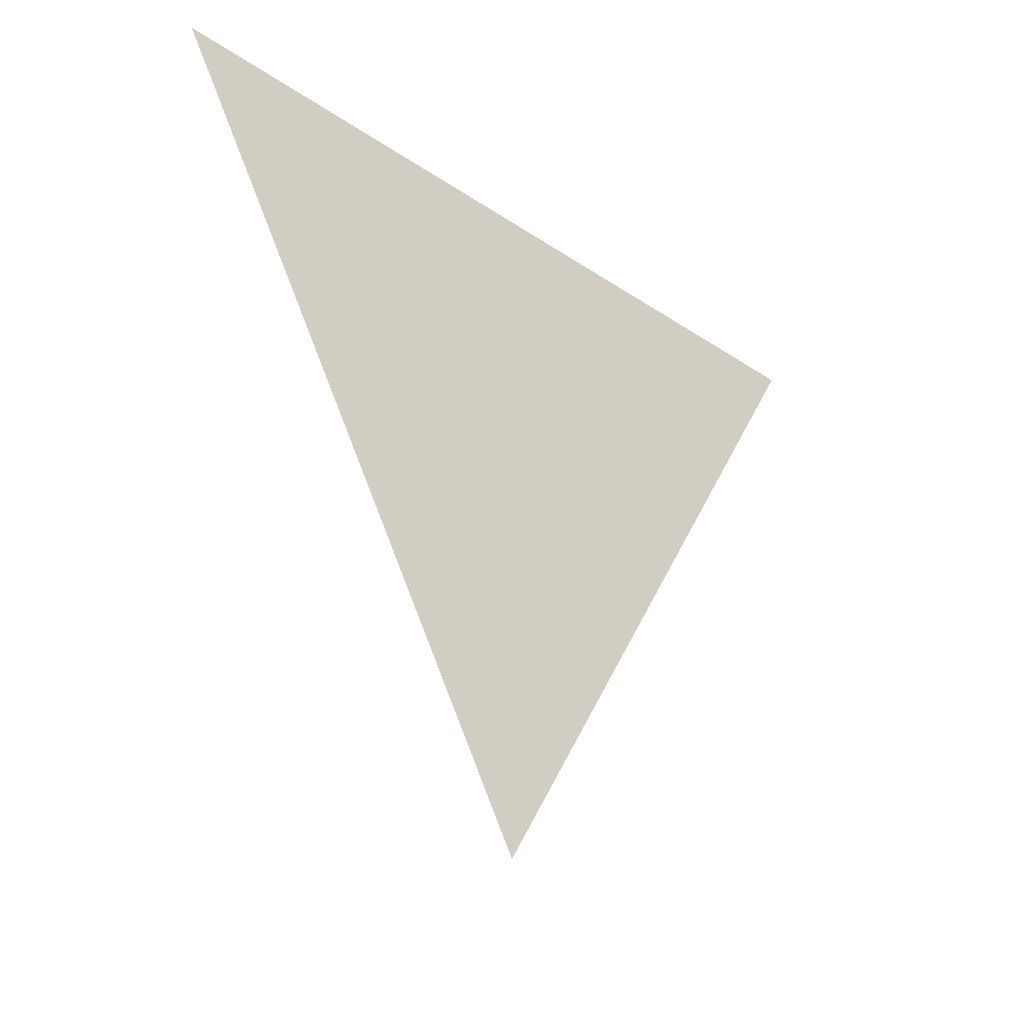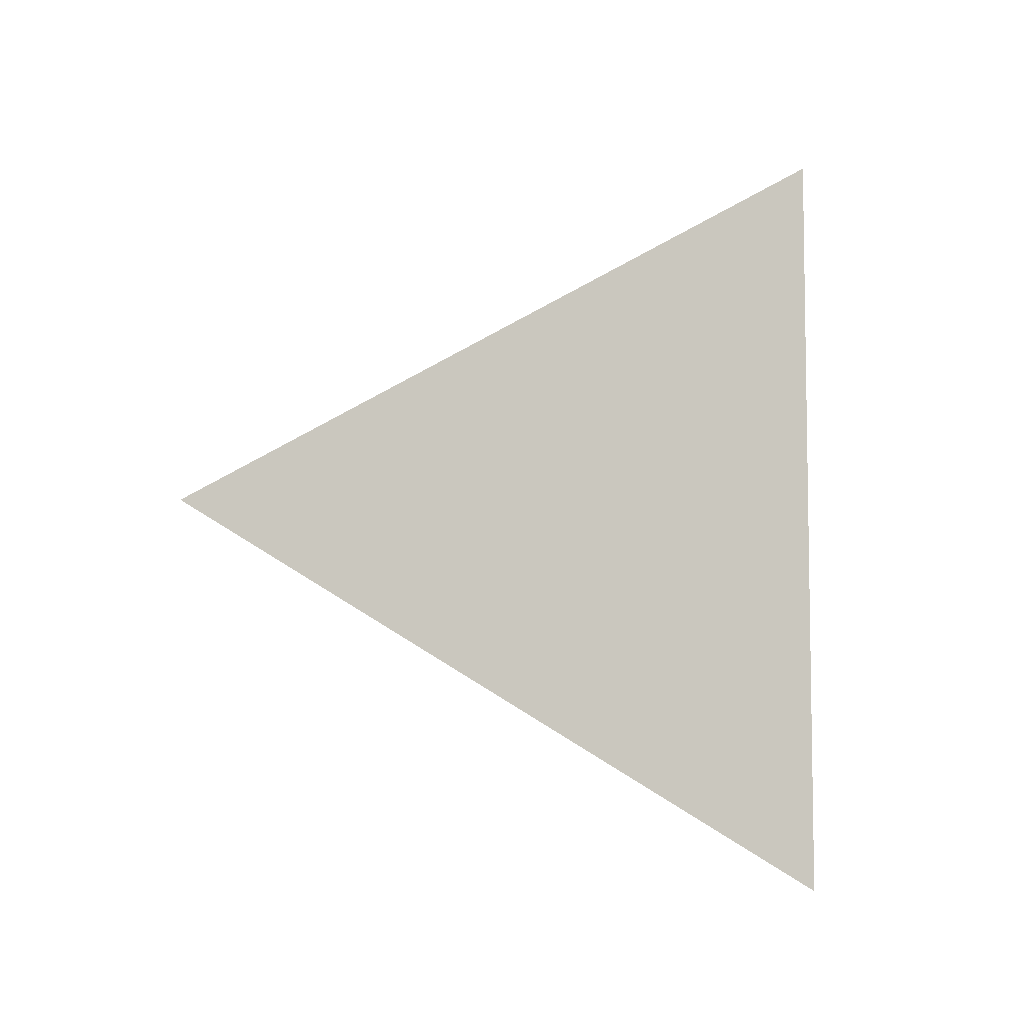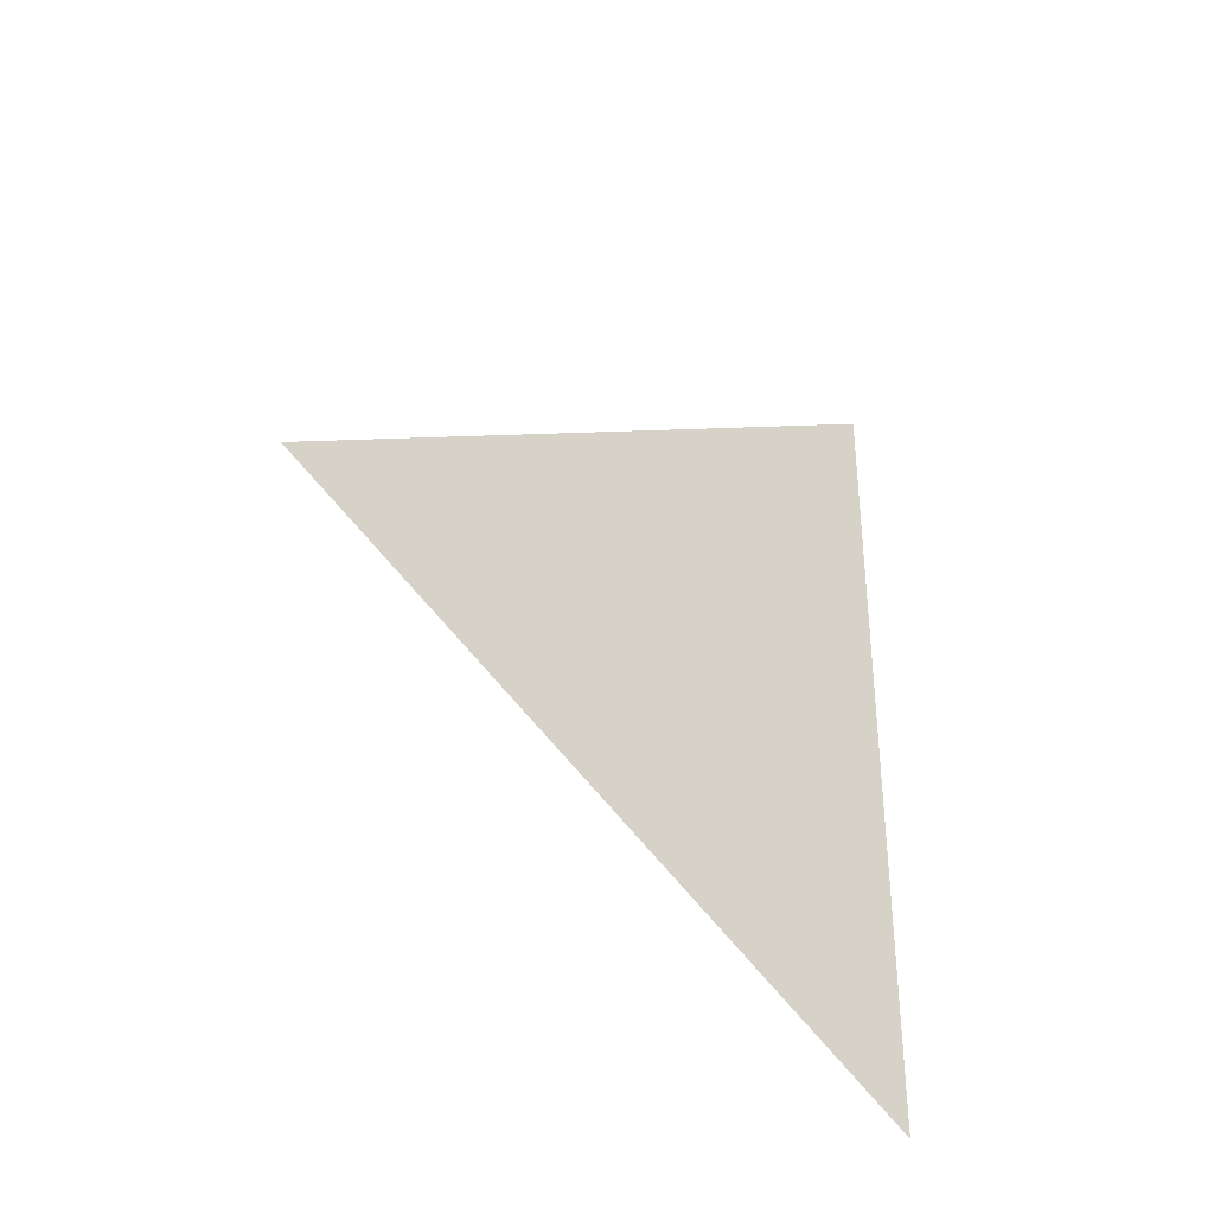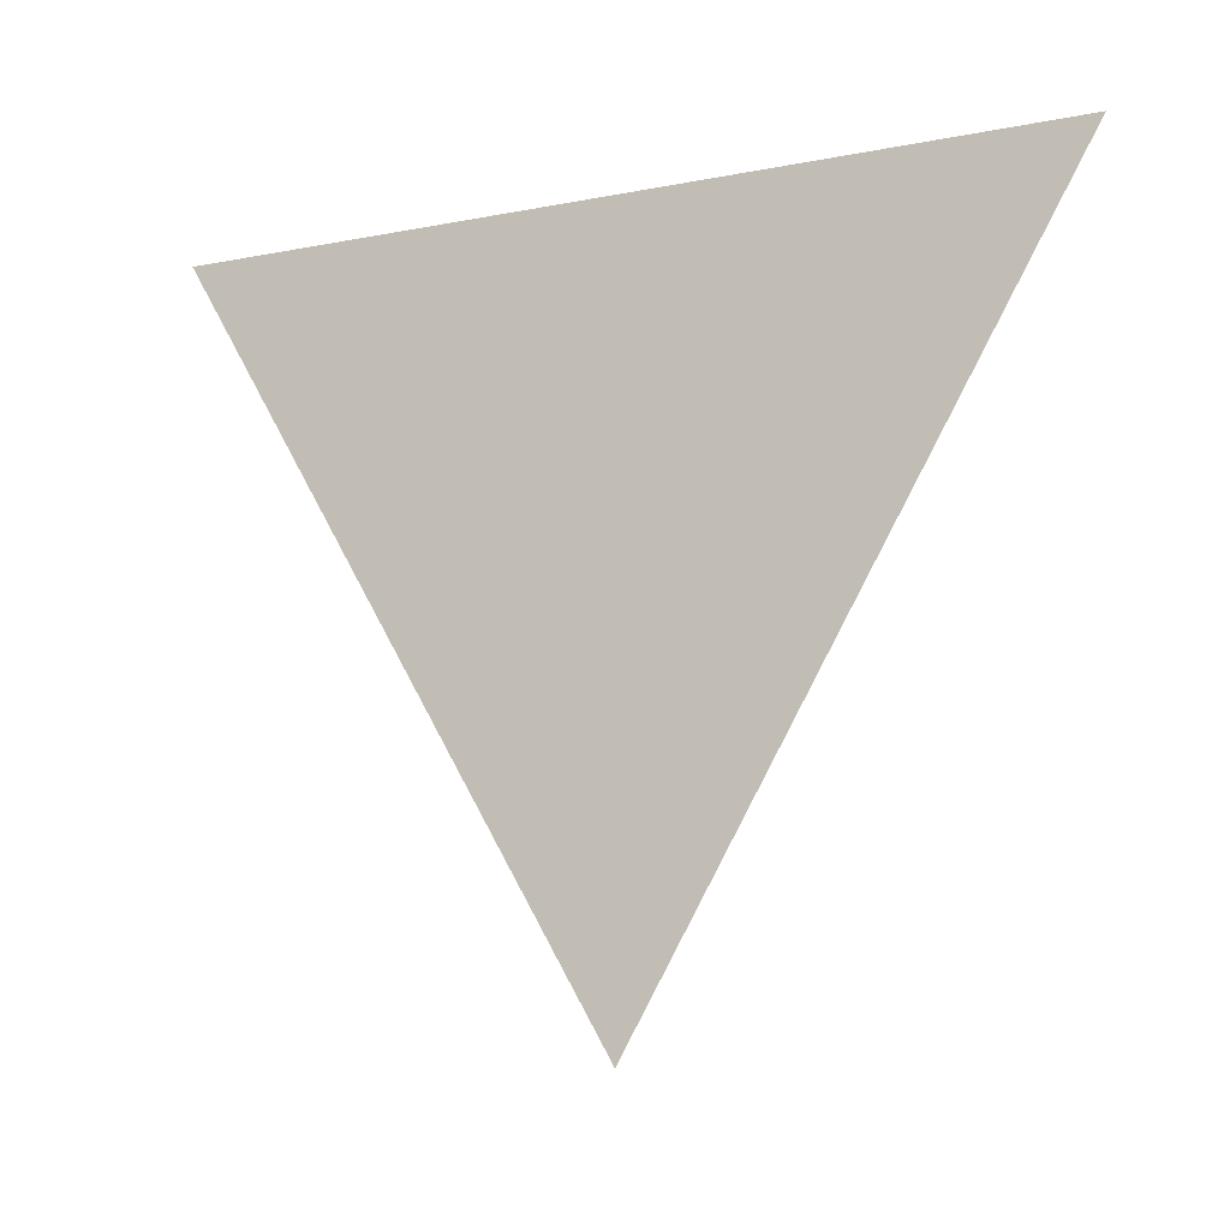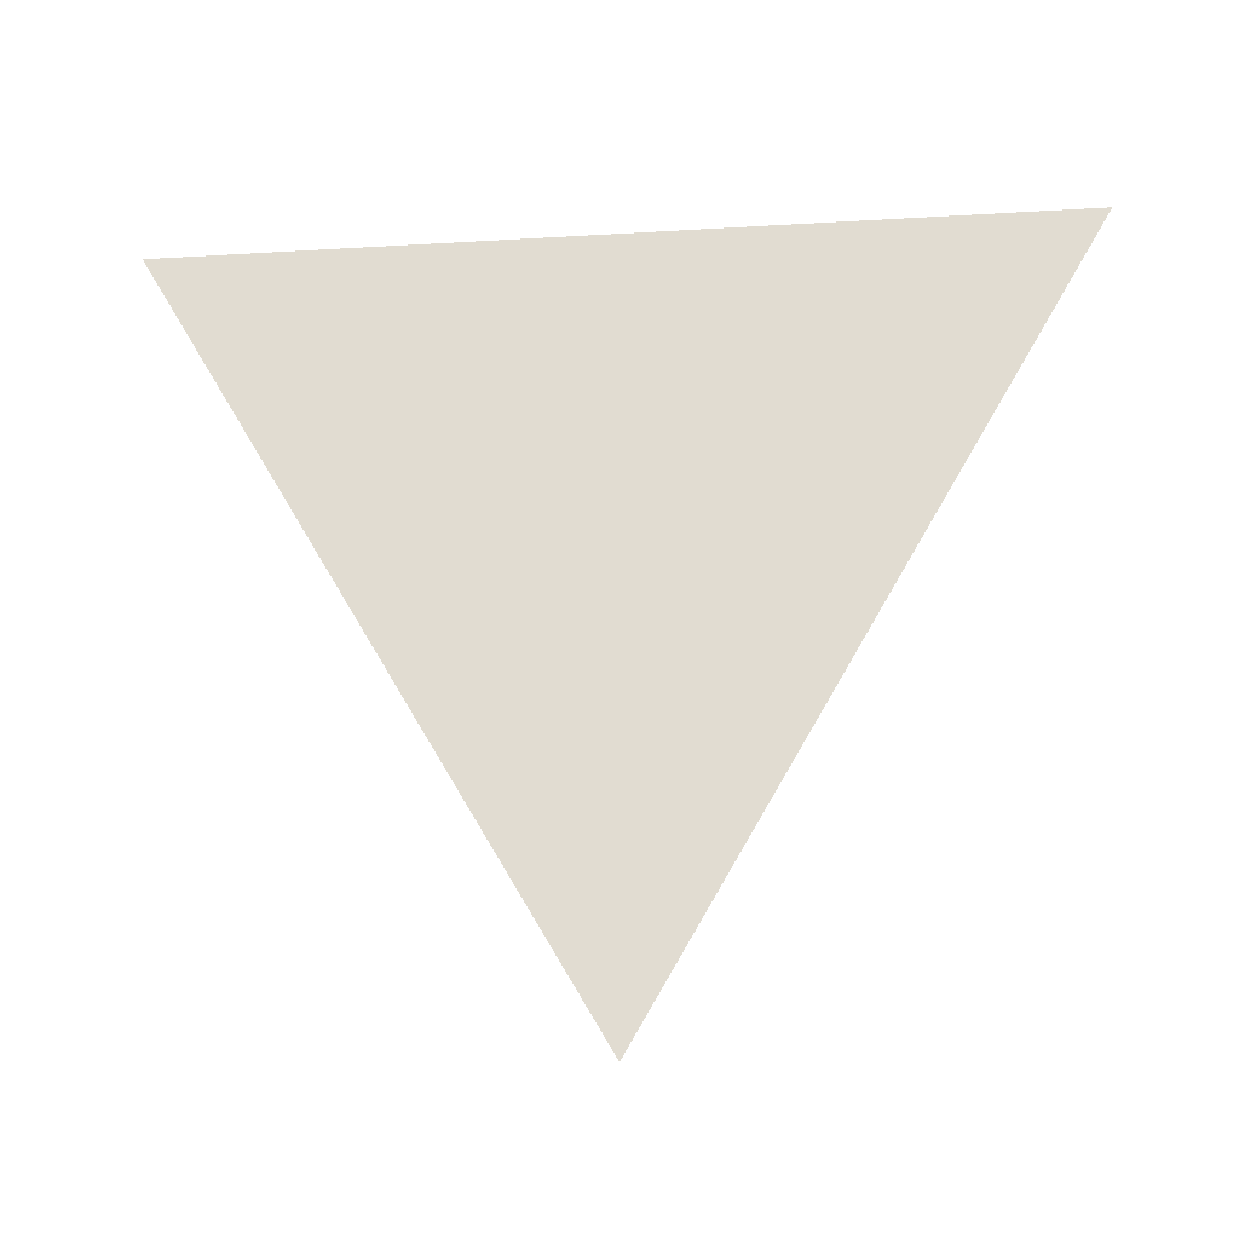
<metadata>
{"format":"obj","ext":"obj","renderer":"f3d","projection":"perspective","resolution":1024,"background":"white","views":[{"elev":-32.1,"azim":-133.4,"up":"+Y"},{"elev":-6.0,"azim":70.6,"up":"+Z"},{"elev":-35.4,"azim":48.9,"up":"+Z"},{"elev":-13.0,"azim":114.2,"up":"+Y"},{"elev":-23.9,"azim":95.7,"up":"+Y"}]}
</metadata>
<code>
v -1.363 -1.985 -0.002055
v -1.363 -1.91 0.04125
v -1.363 -1.91 -0.04536
g group_31751592_140627864787008
f 1 2 3

</code>
